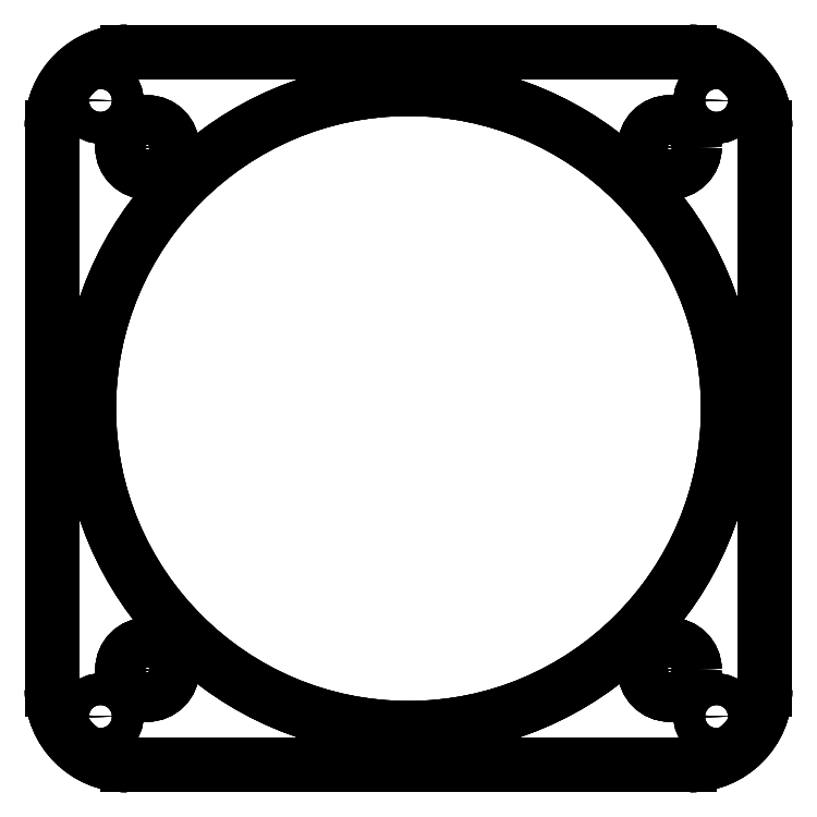
<metadata>
{"format":"dxf","ext":"dxf","renderer":"ezdxf+matplotlib","layout":"modelspace","background":"white","min_lineweight":24,"dpi":150}
</metadata>
<code>
0
SECTION
2
ENTITIES
0
LINE
8
Part__Feature
10
31.5
20
34.8
30
-73.6
11
31.5
21
34.8
31
-83.13
0
CIRCLE
8
Part__Feature
10
34.8
20
34.8
40
3.302
0
LINE
8
Part__Feature
10
31.5
20
34.8
30
-73.6
11
31.5
21
34.8
31
-83.13
0
CIRCLE
8
Part__Feature
10
34.8
20
34.8
40
3.302
0
LINE
8
Part__Feature
10
31.5
20
-34.8
30
-73.6
11
31.5
21
-34.8
31
-83.13
0
CIRCLE
8
Part__Feature
10
34.8
20
-34.8
40
3.302
0
LINE
8
Part__Feature
10
31.5
20
-34.8
30
-73.6
11
31.5
21
-34.8
31
-83.13
0
CIRCLE
8
Part__Feature
10
34.8
20
-34.8
40
3.302
0
LINE
8
Part__Feature
10
-38.1
20
34.8
30
-73.6
11
-38.1
21
34.8
31
-83.13
0
CIRCLE
8
Part__Feature
10
-34.8
20
34.8
40
3.302
0
LINE
8
Part__Feature
10
-38.1
20
34.8
30
-73.6
11
-38.1
21
34.8
31
-83.13
0
CIRCLE
8
Part__Feature
10
-34.8
20
34.8
40
3.302
0
LINE
8
Part__Feature
10
-38.1
20
-34.8
30
-73.6
11
-38.1
21
-34.8
31
-83.13
0
CIRCLE
8
Part__Feature
10
-34.8
20
-34.8
40
3.302
0
LINE
8
Part__Feature
10
-38.1
20
-34.8
30
-73.6
11
-38.1
21
-34.8
31
-83.13
0
CIRCLE
8
Part__Feature
10
-34.8
20
-34.8
40
3.302
0
LINE
8
Part__Feature
10
-43.14
20
41.04
30
-73.6
11
-43.14
21
41.04
31
-83.13
0
CIRCLE
8
Part__Feature
10
-41.04
20
41.04
40
2.1
0
LINE
8
Part__Feature
10
-43.14
20
41.04
30
-73.6
11
-43.14
21
41.04
31
-83.13
0
CIRCLE
8
Part__Feature
10
-41.04
20
41.04
40
2.1
0
LINE
8
Part__Feature
10
38.94
20
41.04
30
-73.6
11
38.94
21
41.04
31
-83.13
0
CIRCLE
8
Part__Feature
10
41.04
20
41.04
40
2.1
0
LINE
8
Part__Feature
10
38.94
20
41.04
30
-73.6
11
38.94
21
41.04
31
-83.13
0
CIRCLE
8
Part__Feature
10
41.04
20
41.04
40
2.1
0
LINE
8
Part__Feature
10
-43.14
20
-41.04
30
-73.6
11
-43.14
21
-41.04
31
-83.13
0
CIRCLE
8
Part__Feature
10
-41.04
20
-41.04
40
2.1
0
LINE
8
Part__Feature
10
-43.14
20
-41.04
30
-73.6
11
-43.14
21
-41.04
31
-83.13
0
CIRCLE
8
Part__Feature
10
-41.04
20
-41.04
40
2.1
0
LINE
8
Part__Feature
10
38.94
20
-41.04
30
-73.6
11
38.94
21
-41.04
31
-83.13
0
CIRCLE
8
Part__Feature
10
41.04
20
-41.04
40
2.1
0
LINE
8
Part__Feature
10
38.94
20
-41.04
30
-73.6
11
38.94
21
-41.04
31
-83.13
0
CIRCLE
8
Part__Feature
10
41.04
20
-41.04
40
2.1
0
LINE
8
Part__Feature
10
-42.6
20
6.074e-15
30
-83.13
11
-42.6
21
6.074e-15
31
-73.6
0
CIRCLE
8
Part__Feature
10
-1.109e-31
20
8.573e-16
40
42.6
0
LINE
8
Part__Feature
10
-42.6
20
6.074e-15
30
-83.13
11
-42.6
21
6.074e-15
31
-73.6
0
CIRCLE
8
Part__Feature
10
-1.109e-31
20
8.573e-16
40
42.6
0
LINE
8
Part__Feature
10
-47.5
20
-37.5
30
-73.6
11
-47.5
21
37.5
31
-73.6
0
LINE
8
Part__Feature
10
-47.5
20
37.5
30
-73.6
11
-47.5
21
37.5
31
-83.13
0
LINE
8
Part__Feature
10
-47.5
20
-37.5
30
-83.13
11
-47.5
21
37.5
31
-83.13
0
LINE
8
Part__Feature
10
-47.5
20
-37.5
30
-73.6
11
-47.5
21
-37.5
31
-83.13
0
ARC
8
Part__Feature
10
-37.5
20
-37.5
30
-73.6
40
10
50
180
51
-90
0
LINE
8
Part__Feature
10
-47.5
20
-37.5
30
-73.6
11
-47.5
21
-37.5
31
-83.13
0
ARC
8
Part__Feature
10
-37.5
20
-37.5
30
-83.13
40
10
50
180
51
-90
0
LINE
8
Part__Feature
10
-37.5
20
-47.5
30
-73.6
11
-37.5
21
-47.5
31
-83.13
0
LINE
8
Part__Feature
10
37.5
20
-47.5
30
-73.6
11
-37.5
21
-47.5
31
-73.6
0
LINE
8
Part__Feature
10
-37.5
20
-47.5
30
-73.6
11
-37.5
21
-47.5
31
-83.13
0
LINE
8
Part__Feature
10
37.5
20
-47.5
30
-83.13
11
-37.5
21
-47.5
31
-83.13
0
LINE
8
Part__Feature
10
37.5
20
-47.5
30
-73.6
11
37.5
21
-47.5
31
-83.13
0
ARC
8
Part__Feature
10
37.5
20
-37.5
30
-73.6
40
10
50
-90
51
0
0
LINE
8
Part__Feature
10
37.5
20
-47.5
30
-73.6
11
37.5
21
-47.5
31
-83.13
0
ARC
8
Part__Feature
10
37.5
20
-37.5
30
-83.13
40
10
50
-90
51
0
0
LINE
8
Part__Feature
10
47.5
20
-37.5
30
-73.6
11
47.5
21
-37.5
31
-83.13
0
LINE
8
Part__Feature
10
47.5
20
37.5
30
-73.6
11
47.5
21
-37.5
31
-73.6
0
LINE
8
Part__Feature
10
47.5
20
-37.5
30
-73.6
11
47.5
21
-37.5
31
-83.13
0
LINE
8
Part__Feature
10
47.5
20
37.5
30
-83.13
11
47.5
21
-37.5
31
-83.13
0
LINE
8
Part__Feature
10
47.5
20
37.5
30
-73.6
11
47.5
21
37.5
31
-83.13
0
ARC
8
Part__Feature
10
37.5
20
37.5
30
-73.6
40
10
50
0
51
90
0
LINE
8
Part__Feature
10
47.5
20
37.5
30
-73.6
11
47.5
21
37.5
31
-83.13
0
ARC
8
Part__Feature
10
37.5
20
37.5
30
-83.13
40
10
50
0
51
90
0
LINE
8
Part__Feature
10
37.5
20
47.5
30
-73.6
11
37.5
21
47.5
31
-83.13
0
LINE
8
Part__Feature
10
-37.5
20
47.5
30
-73.6
11
37.5
21
47.5
31
-73.6
0
LINE
8
Part__Feature
10
37.5
20
47.5
30
-73.6
11
37.5
21
47.5
31
-83.13
0
LINE
8
Part__Feature
10
-37.5
20
47.5
30
-83.13
11
37.5
21
47.5
31
-83.13
0
LINE
8
Part__Feature
10
-37.5
20
47.5
30
-73.6
11
-37.5
21
47.5
31
-83.13
0
ARC
8
Part__Feature
10
-37.5
20
37.5
30
-73.6
40
10
50
90
51
180
0
LINE
8
Part__Feature
10
-37.5
20
47.5
30
-73.6
11
-37.5
21
47.5
31
-83.13
0
ARC
8
Part__Feature
10
-37.5
20
37.5
30
-83.13
40
10
50
90
51
180
0
LINE
8
Part__Feature
10
-47.5
20
37.5
30
-73.6
11
-47.5
21
37.5
31
-83.13
0
ARC
8
Part__Feature
10
-37.5
20
37.5
30
-83.13
40
10
50
90
51
180
0
LINE
8
Part__Feature
10
-37.5
20
47.5
30
-83.13
11
37.5
21
47.5
31
-83.13
0
ARC
8
Part__Feature
10
37.5
20
37.5
30
-83.13
40
10
50
0
51
90
0
LINE
8
Part__Feature
10
47.5
20
37.5
30
-83.13
11
47.5
21
-37.5
31
-83.13
0
ARC
8
Part__Feature
10
37.5
20
-37.5
30
-83.13
40
10
50
-90
51
0
0
LINE
8
Part__Feature
10
37.5
20
-47.5
30
-83.13
11
-37.5
21
-47.5
31
-83.13
0
ARC
8
Part__Feature
10
-37.5
20
-37.5
30
-83.13
40
10
50
180
51
-90
0
LINE
8
Part__Feature
10
-47.5
20
-37.5
30
-83.13
11
-47.5
21
37.5
31
-83.13
0
CIRCLE
8
Part__Feature
10
34.8
20
34.8
40
3.302
0
CIRCLE
8
Part__Feature
10
34.8
20
-34.8
40
3.302
0
CIRCLE
8
Part__Feature
10
-34.8
20
34.8
40
3.302
0
CIRCLE
8
Part__Feature
10
-34.8
20
-34.8
40
3.302
0
CIRCLE
8
Part__Feature
10
-41.04
20
41.04
40
2.1
0
CIRCLE
8
Part__Feature
10
41.04
20
41.04
40
2.1
0
CIRCLE
8
Part__Feature
10
-41.04
20
-41.04
40
2.1
0
CIRCLE
8
Part__Feature
10
41.04
20
-41.04
40
2.1
0
CIRCLE
8
Part__Feature
10
-1.109e-31
20
8.573e-16
40
42.6
0
ARC
8
Part__Feature
10
-37.5
20
37.5
30
-73.6
40
10
50
90
51
180
0
LINE
8
Part__Feature
10
-47.5
20
-37.5
30
-73.6
11
-47.5
21
37.5
31
-73.6
0
ARC
8
Part__Feature
10
-37.5
20
-37.5
30
-73.6
40
10
50
180
51
-90
0
LINE
8
Part__Feature
10
37.5
20
-47.5
30
-73.6
11
-37.5
21
-47.5
31
-73.6
0
ARC
8
Part__Feature
10
37.5
20
-37.5
30
-73.6
40
10
50
-90
51
0
0
LINE
8
Part__Feature
10
47.5
20
37.5
30
-73.6
11
47.5
21
-37.5
31
-73.6
0
ARC
8
Part__Feature
10
37.5
20
37.5
30
-73.6
40
10
50
0
51
90
0
LINE
8
Part__Feature
10
-37.5
20
47.5
30
-73.6
11
37.5
21
47.5
31
-73.6
0
CIRCLE
8
Part__Feature
10
34.8
20
34.8
40
3.302
0
CIRCLE
8
Part__Feature
10
34.8
20
-34.8
40
3.302
0
CIRCLE
8
Part__Feature
10
-34.8
20
34.8
40
3.302
0
CIRCLE
8
Part__Feature
10
-34.8
20
-34.8
40
3.302
0
CIRCLE
8
Part__Feature
10
-41.04
20
41.04
40
2.1
0
CIRCLE
8
Part__Feature
10
41.04
20
41.04
40
2.1
0
CIRCLE
8
Part__Feature
10
-41.04
20
-41.04
40
2.1
0
CIRCLE
8
Part__Feature
10
41.04
20
-41.04
40
2.1
0
CIRCLE
8
Part__Feature
10
-1.109e-31
20
8.573e-16
40
42.6
0
ENDSEC
0
EOF

</code>
